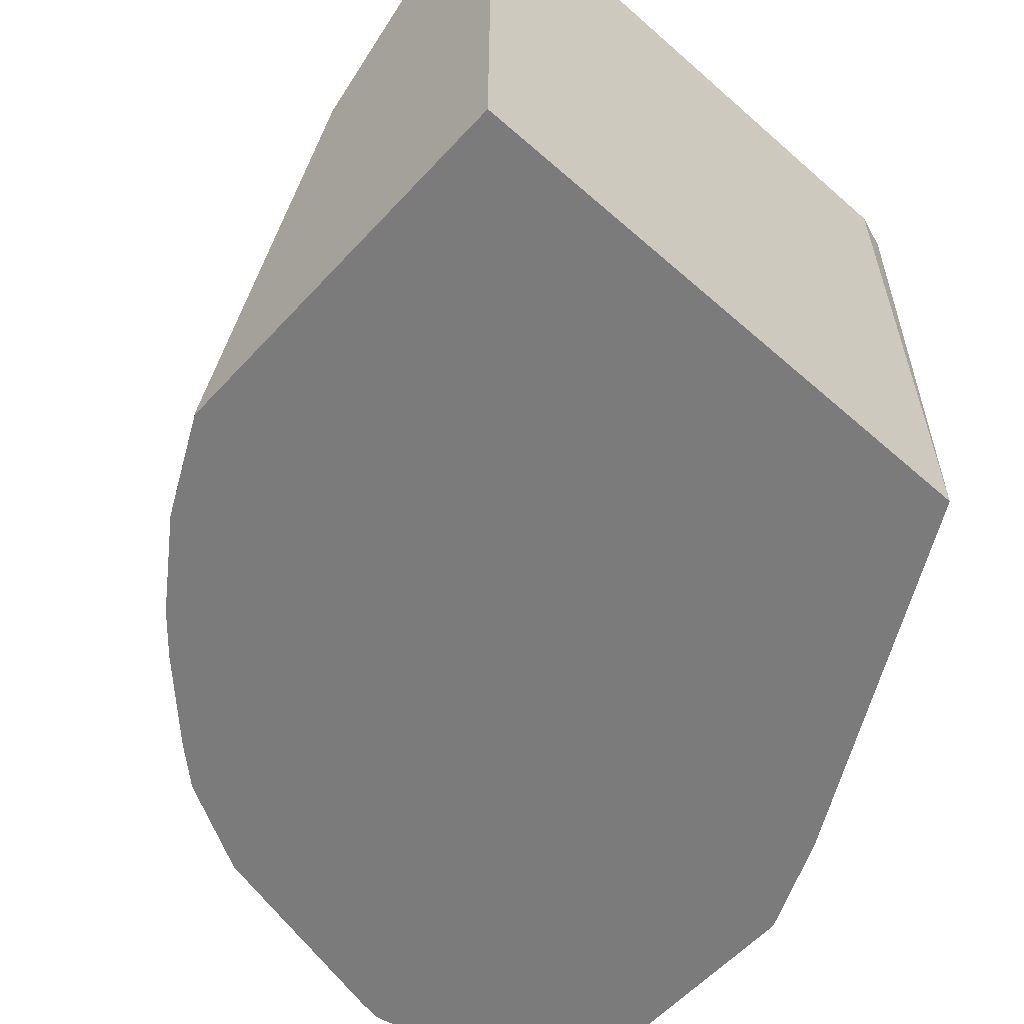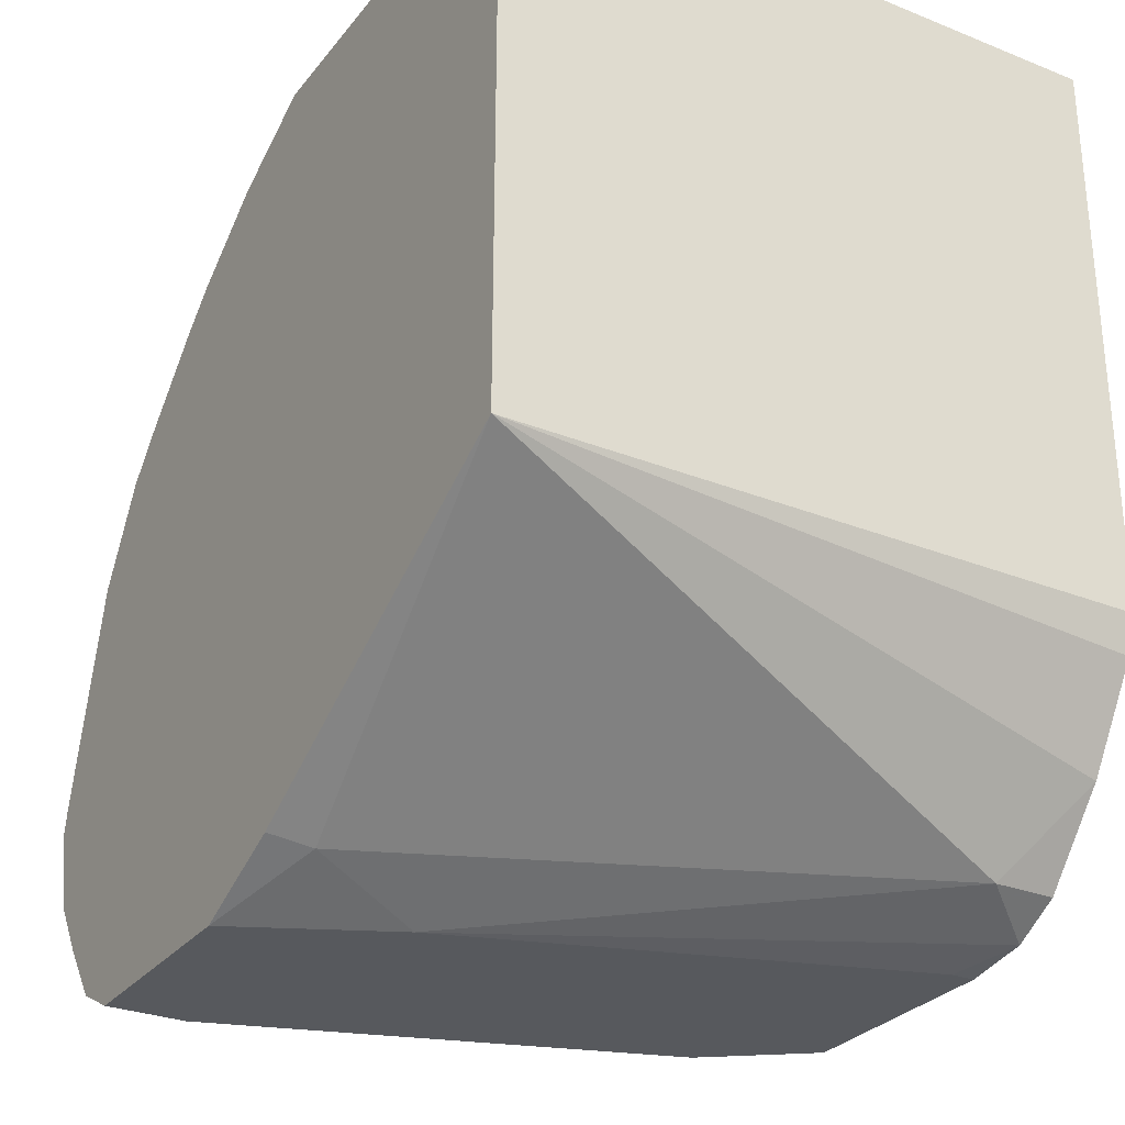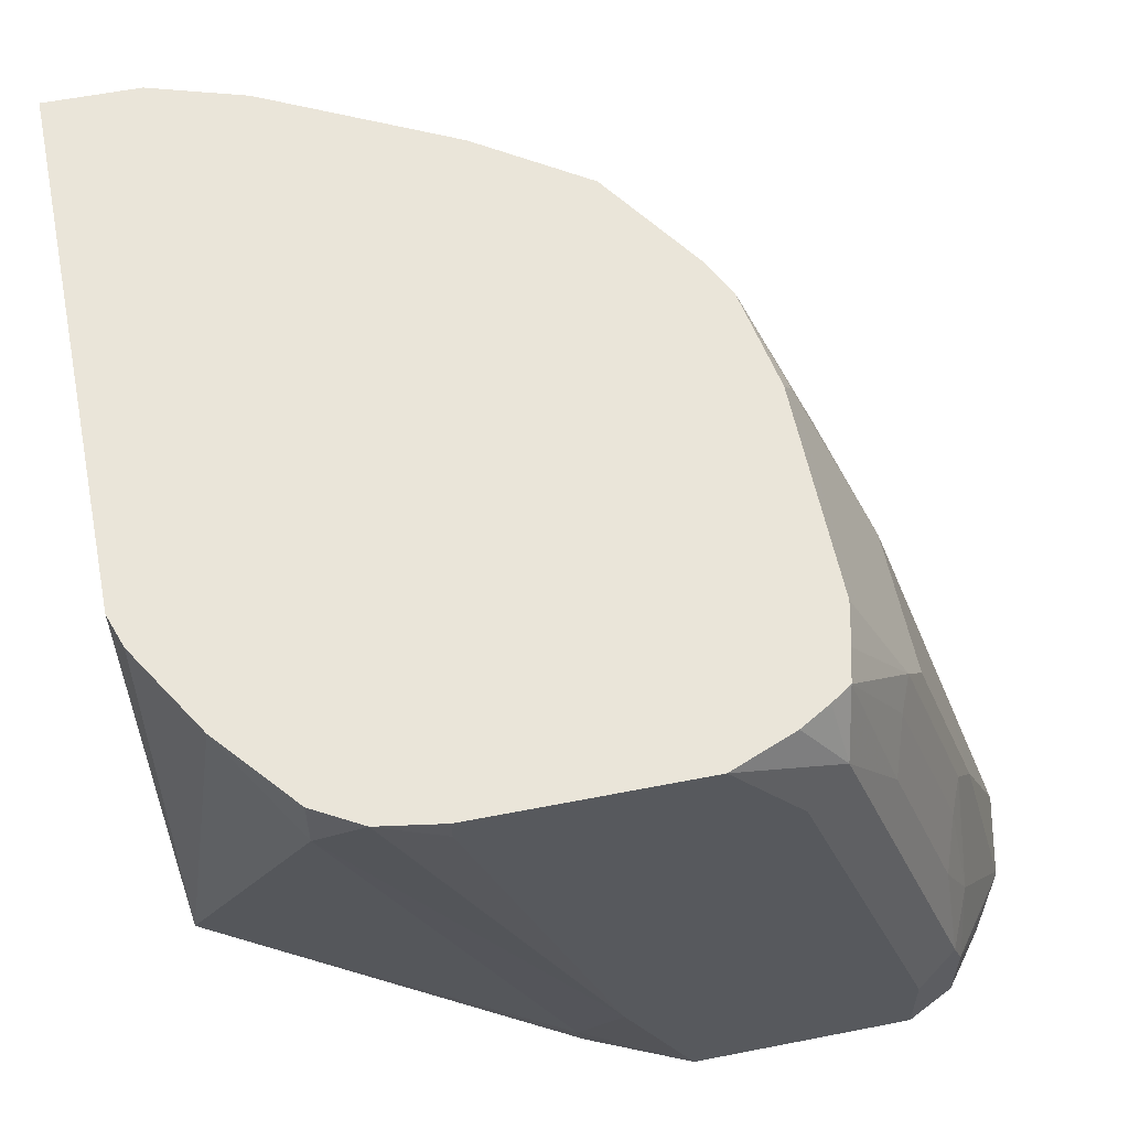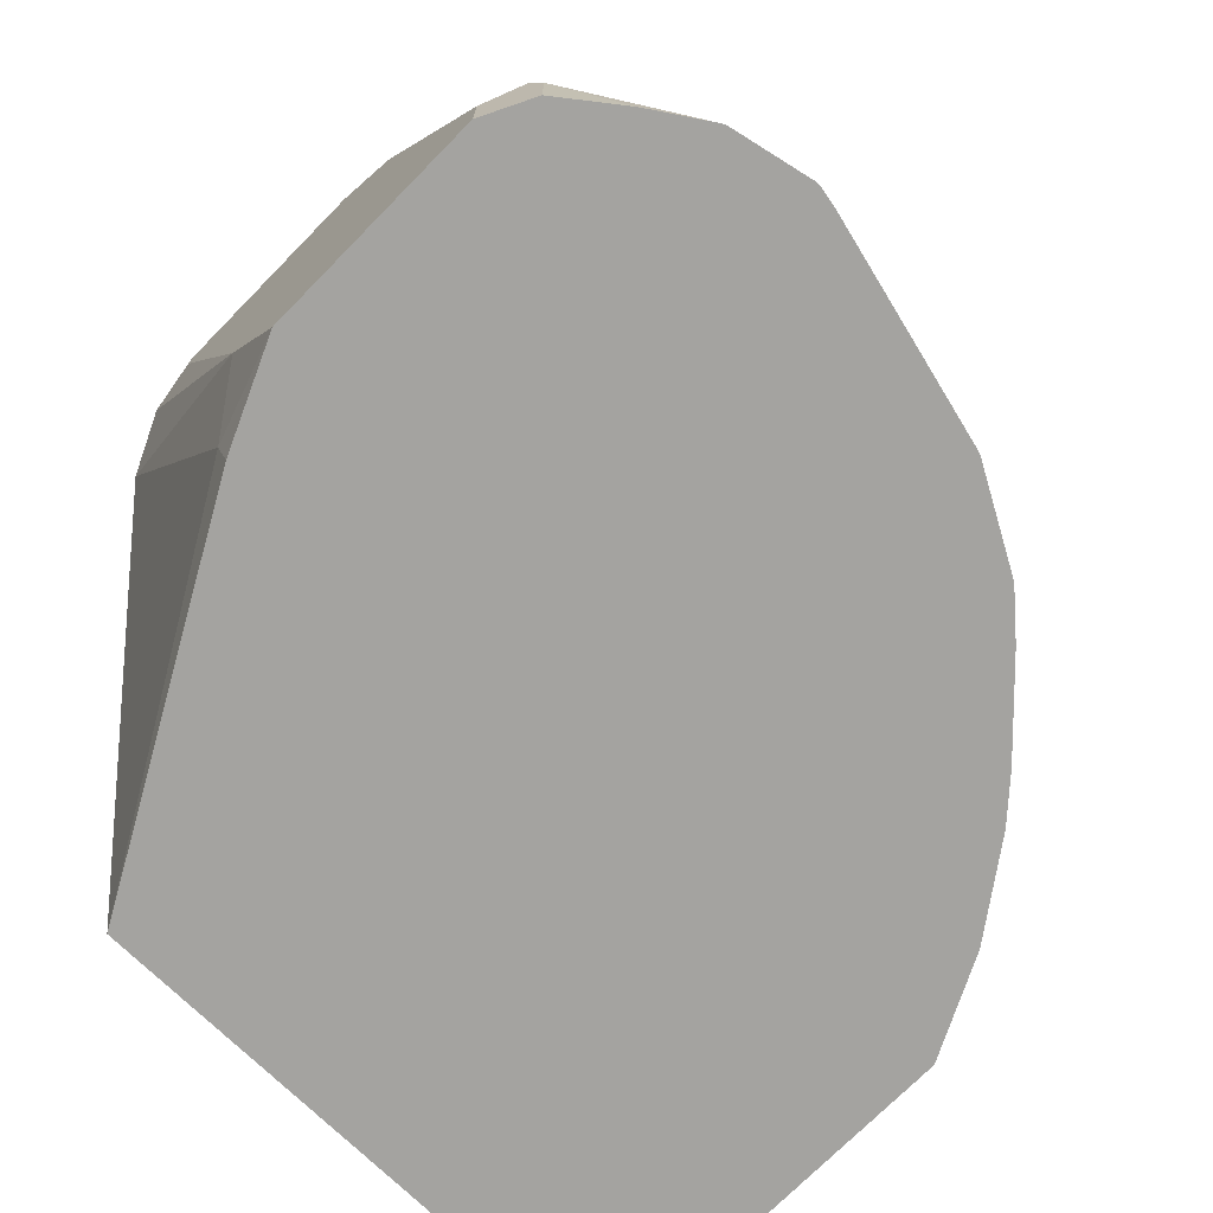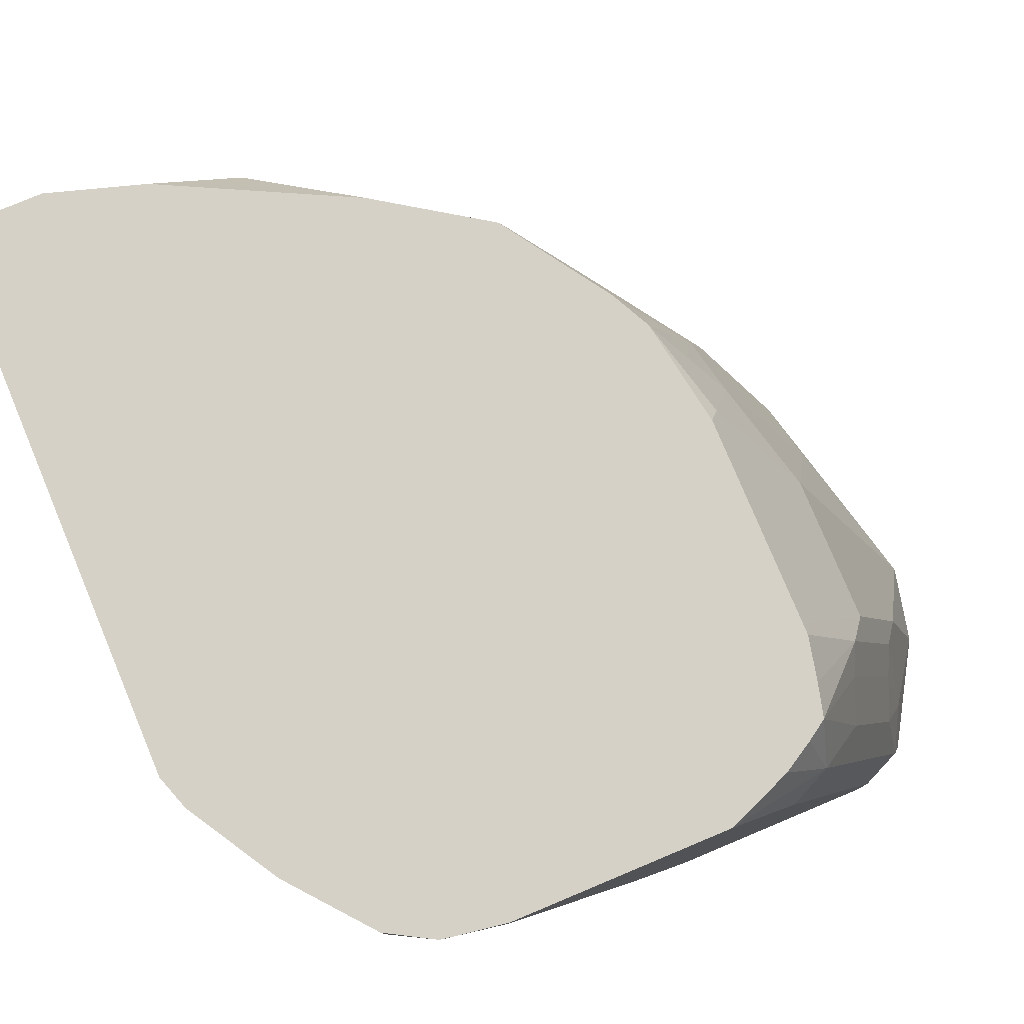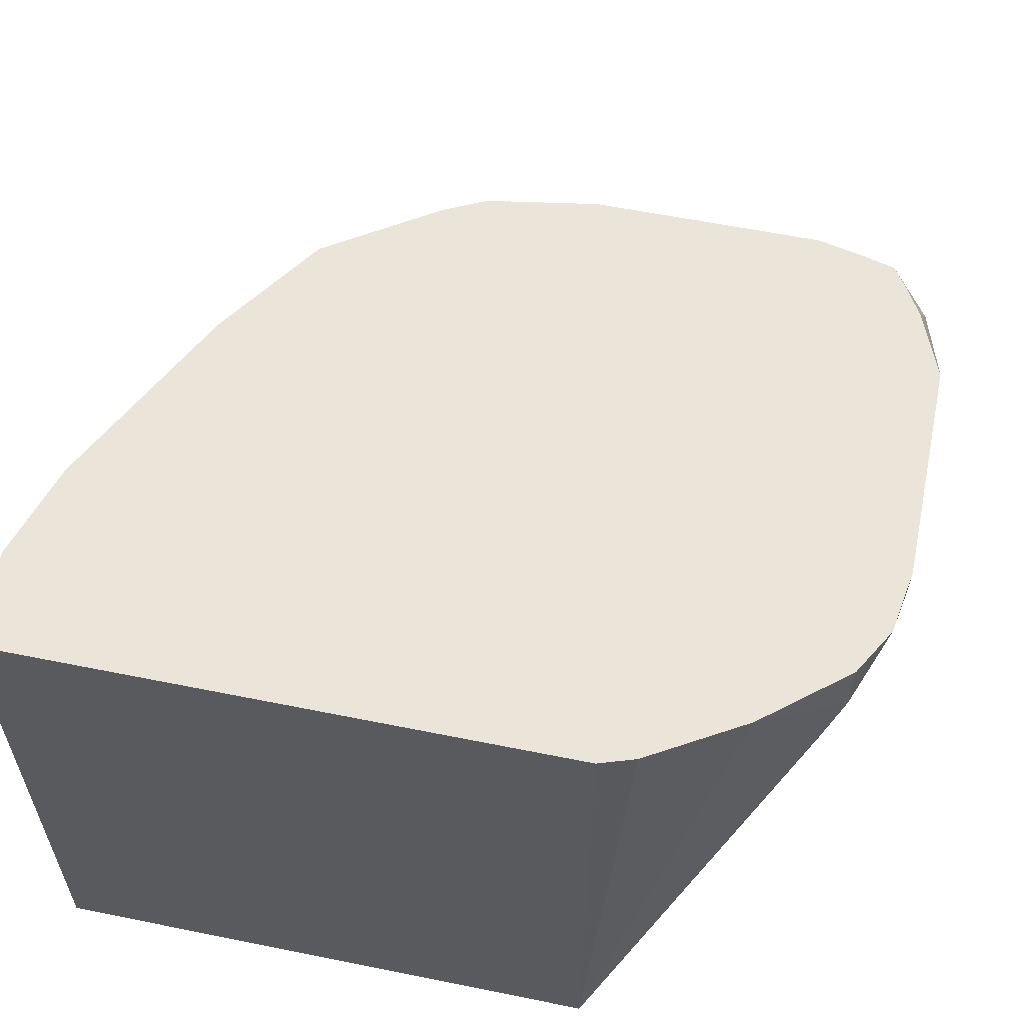
<metadata>
{"format":"obj","ext":"obj","renderer":"f3d","projection":"perspective","resolution":1024,"background":"white","views":[{"elev":-58.5,"azim":-132.2,"up":"+Z"},{"elev":-29.1,"azim":-120.7,"up":"+Y"},{"elev":58.0,"azim":-11.5,"up":"+Z"},{"elev":-72.8,"azim":45.5,"up":"+Z"},{"elev":78.7,"azim":-22.7,"up":"+Z"},{"elev":58.7,"azim":-78.2,"up":"+Z"}]}
</metadata>
<code>
v 0.8057 0.3719 0.2273
v 0.8126 0.3581 0.2961
v 0.8332 0.3581 0.2342
v 0.8057 0.3719 0.226
v 0.7851 0.3719 0.2892
v 0.8539 0.3374 0.2755
v 0.792 0.3581 0.3581
v 0.8332 0.3581 0.226
v 0.8573 0.3409 0.2376
v 0.6958 0.3719 0.226
v 0.7644 0.3719 0.3512
v 0.8332 0.3374 0.3374
v 0.8367 0.3202 0.3822
v 0.8573 0.3202 0.3202
v 0.8746 0.3168 0.2755
v 0.8987 0.2996 0.2376
v 0.878 0.3202 0.2376
v 0.7747 0.3615 0.3822
v 0.8126 0.3374 0.3787
v 0.8573 0.3409 0.226
v 0.8683 0.3312 0.226
v 0.6958 0.213 0.226
v 0.6958 0.3719 0.399
v 0.7231 0.3719 0.399
v 0.8092 0.334 0.396
v 0.8333 0.3168 0.399
v 0.8535 0.2865 0.399
v 0.878 0.2789 0.3409
v 0.9124 0.272 0.2307
v 0.9134 0.2729 0.226
v 0.8987 0.2996 0.226
v 0.889 0.3105 0.226
v 0.7503 0.3634 0.399
v 0.7916 0.3428 0.399
v 0.803 0.3371 0.399
v 0.7334 0.155 0.3822
v 0.7147 0.1775 0.399
v 0.6992 0.2033 0.399
v 0.6958 0.2132 0.399
v 0.7977 0.1573 0.226
v 0.7954 0.155 0.2376
v 0.8593 0.2751 0.399
v 0.878 0.2582 0.3615
v 0.909 0.2479 0.2686
v 0.9159 0.2548 0.2342
v 0.9175 0.2564 0.226
v 0.7334 0.155 0.399
v 0.8057 0.1446 0.2686
v 0.7466 0.1475 0.399
v 0.8264 0.1446 0.226
v 0.8644 0.2447 0.399
v 0.8677 0.2479 0.3925
v 0.8883 0.2273 0.3512
v 0.9296 0.2066 0.2273
v 0.9284 0.2128 0.226
v 0.7644 0.1446 0.3925
v 0.7644 0.1446 0.399
v 0.8883 0.1446 0.226
v 0.8644 0.1827 0.399
v 0.8677 0.1859 0.3925
v 0.8883 0.1859 0.3512
v 0.909 0.2066 0.2892
v 0.9245 0.1834 0.2273
v 0.9296 0.2054 0.226
v 0.9296 0.2066 0.226
v 0.909 0.1859 0.2892
v 0.8264 0.1446 0.399
v 0.9021 0.1515 0.226
v 0.8883 0.1446 0.2479
v 0.8617 0.1704 0.399
v 0.8814 0.1791 0.365
v 0.9244 0.1827 0.226
v 0.9248 0.1835 0.226
v 0.9021 0.1791 0.303
v 0.9038 0.1627 0.2686
v 0.9021 0.1515 0.2479
v 0.847 0.1446 0.3719
v 0.8573 0.1498 0.3822
v 0.8448 0.1521 0.399
v 0.9143 0.1673 0.226
v 0.8987 0.1498 0.2583
v 0.8677 0.1446 0.3099
v 0.8593 0.1611 0.399
v 0.878 0.1704 0.3615
v 0.9239 0.1818 0.226
v 0.8987 0.1704 0.2996
v 0.8952 0.1584 0.2892
v 0.8535 0.1573 0.399
v 0.8746 0.1584 0.3512
f 44 55 45
f 48 82 77
f 44 53 54
f 45 55 46
f 48 56 49
f 48 50 58
f 48 58 69
f 48 69 82
f 48 57 56
f 48 67 57
f 53 61 66
f 49 56 57
f 51 59 60
f 51 60 52
f 52 60 61
f 44 54 55
f 52 61 53
f 48 77 67
f 43 53 44
f 29 44 45
f 42 52 43
f 23 26 35
f 53 66 62
f 23 35 34
f 23 34 33
f 23 33 24
f 25 35 26
f 27 42 28
f 28 43 44
f 28 44 29
f 28 42 43
f 29 45 46
f 29 46 30
f 36 47 37
f 36 41 48
f 36 48 49
f 36 49 47
f 40 50 41
f 41 50 48
f 42 51 52
f 43 52 53
f 53 62 54
f 71 83 84
f 54 64 65
f 71 86 74
f 72 76 85
f 74 86 75
f 75 86 87
f 75 87 81
f 75 81 76
f 76 80 85
f 77 82 81
f 71 84 86
f 77 81 78
f 78 88 79
f 78 81 87
f 78 87 89
f 78 89 83
f 83 89 84
f 84 89 87
f 84 87 86
f 23 27 26
f 78 83 88
f 70 83 71
f 69 81 82
f 69 76 81
f 54 65 55
f 54 62 66
f 54 66 63
f 58 68 76
f 58 76 69
f 59 70 71
f 59 71 60
f 60 71 61
f 61 71 74
f 61 74 66
f 63 72 73
f 63 73 64
f 63 66 74
f 63 74 75
f 63 75 76
f 63 76 72
f 67 77 78
f 67 78 79
f 68 80 76
f 54 63 64
f 23 42 27
f 13 25 26
f 23 59 51
f 4 46 55
f 4 55 65
f 4 65 64
f 4 64 73
f 4 73 72
f 4 72 85
f 4 85 80
f 4 80 68
f 4 30 46
f 4 68 58
f 4 50 40
f 4 40 22
f 4 22 10
f 5 11 7
f 6 12 13
f 6 13 14
f 6 14 15
f 6 15 16
f 4 58 50
f 6 16 17
f 23 51 42
f 4 21 32
f 1 2 3
f 1 3 8
f 1 8 4
f 1 4 10
f 1 10 23
f 1 23 24
f 1 24 11
f 1 11 5
f 4 32 31
f 1 5 2
f 2 5 7
f 2 7 12
f 2 12 6
f 3 6 9
f 3 9 20
f 3 20 8
f 4 8 20
f 4 20 21
f 2 6 3
f 6 17 9
f 4 31 30
f 7 18 19
f 18 35 25
f 18 25 19
f 22 36 37
f 22 37 38
f 22 38 39
f 22 40 41
f 22 41 36
f 23 39 38
f 18 34 35
f 23 37 47
f 23 49 57
f 23 57 67
f 23 67 79
f 23 79 88
f 23 88 83
f 23 83 70
f 23 70 59
f 7 11 18
f 23 47 49
f 18 33 34
f 23 38 37
f 16 27 28
f 18 24 33
f 9 17 21
f 9 21 20
f 10 22 39
f 10 39 23
f 11 24 18
f 12 19 13
f 13 19 25
f 13 26 27
f 7 19 12
f 16 21 17
f 13 16 15
f 13 15 14
f 16 28 29
f 16 29 30
f 16 30 31
f 16 31 32
f 16 32 21
f 13 27 16

</code>
